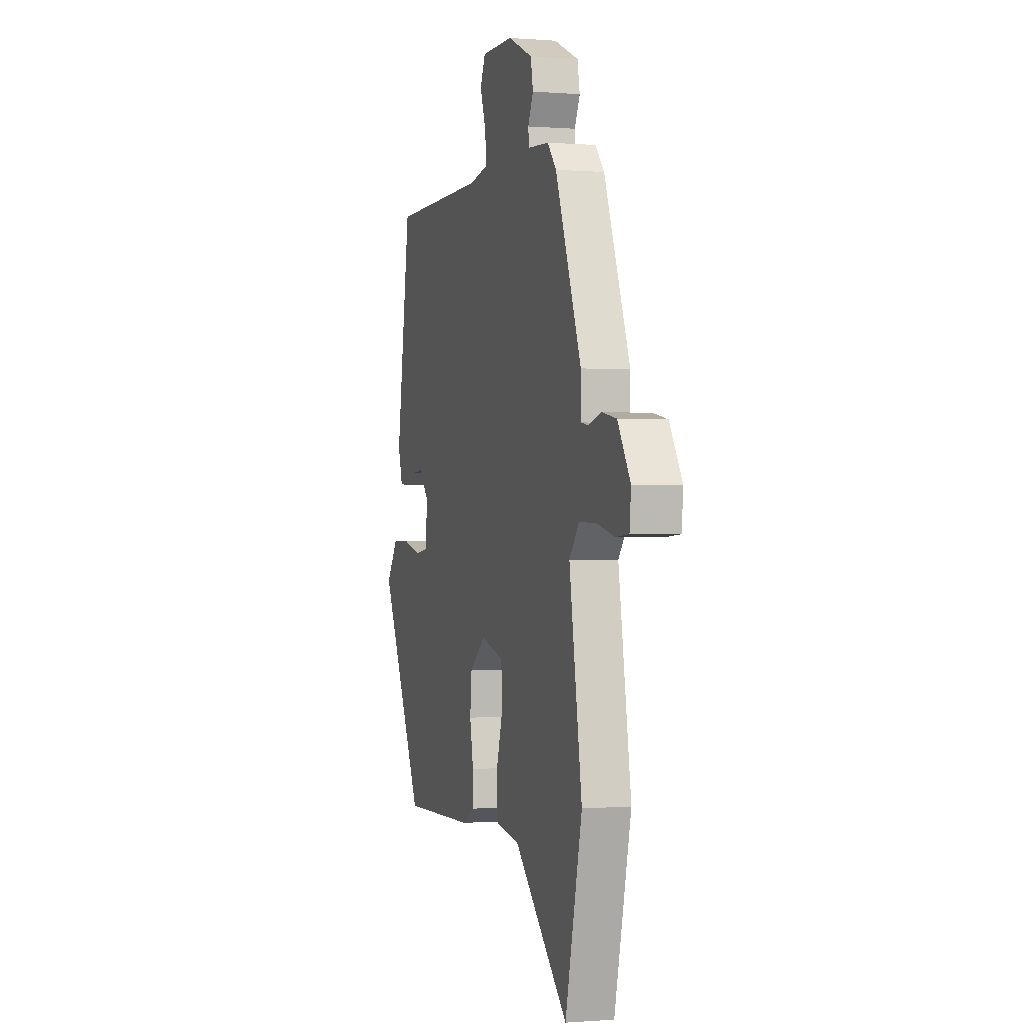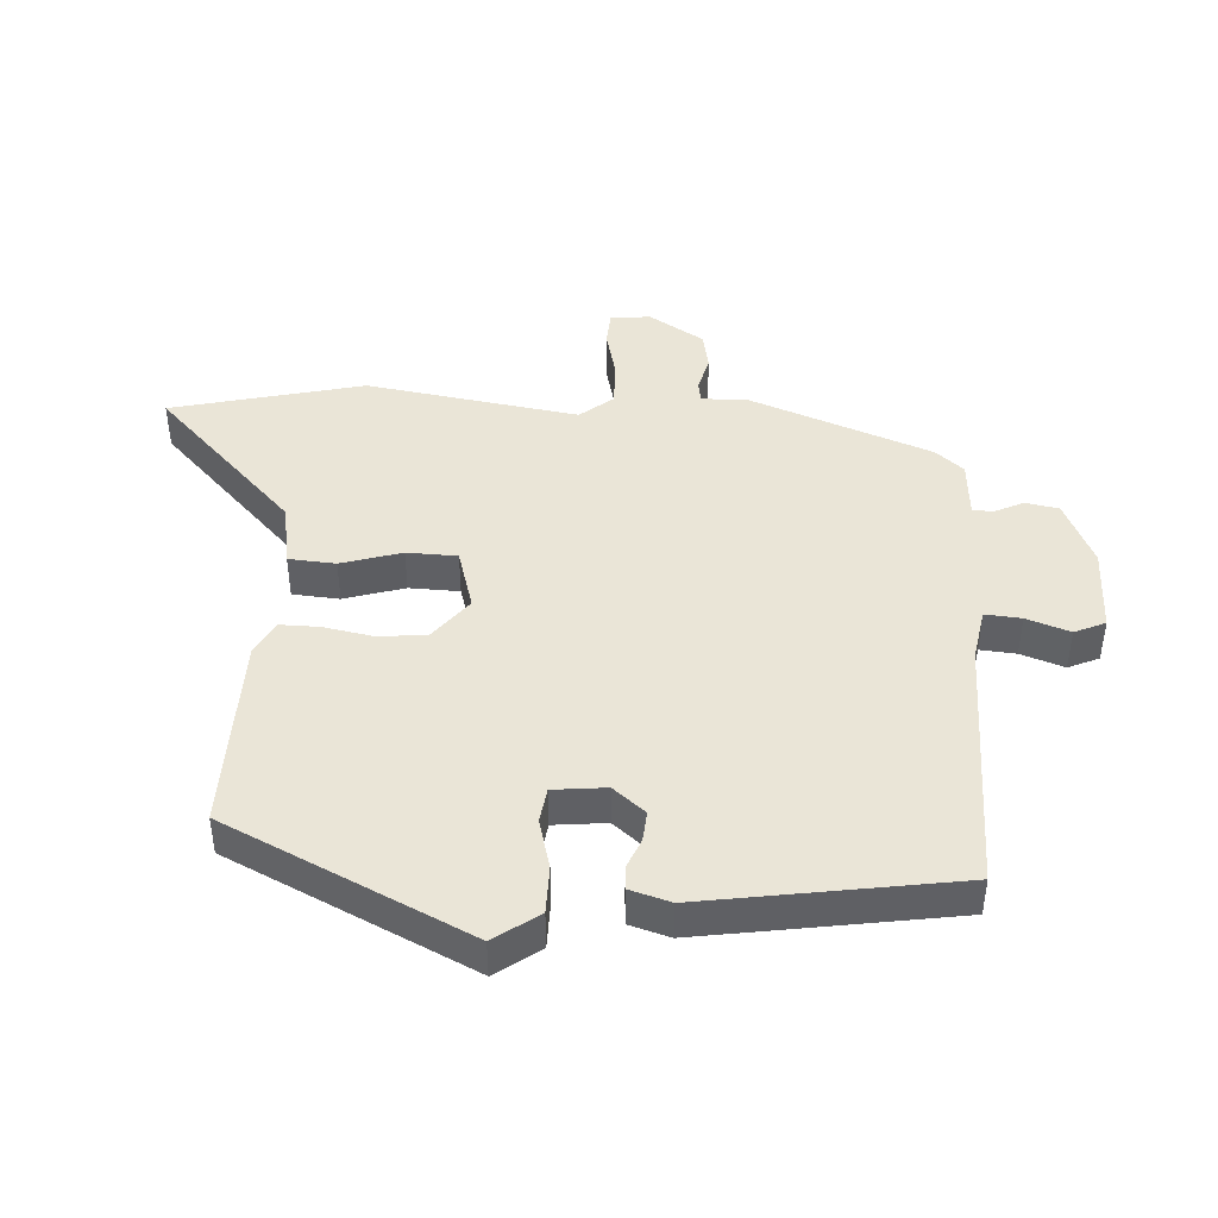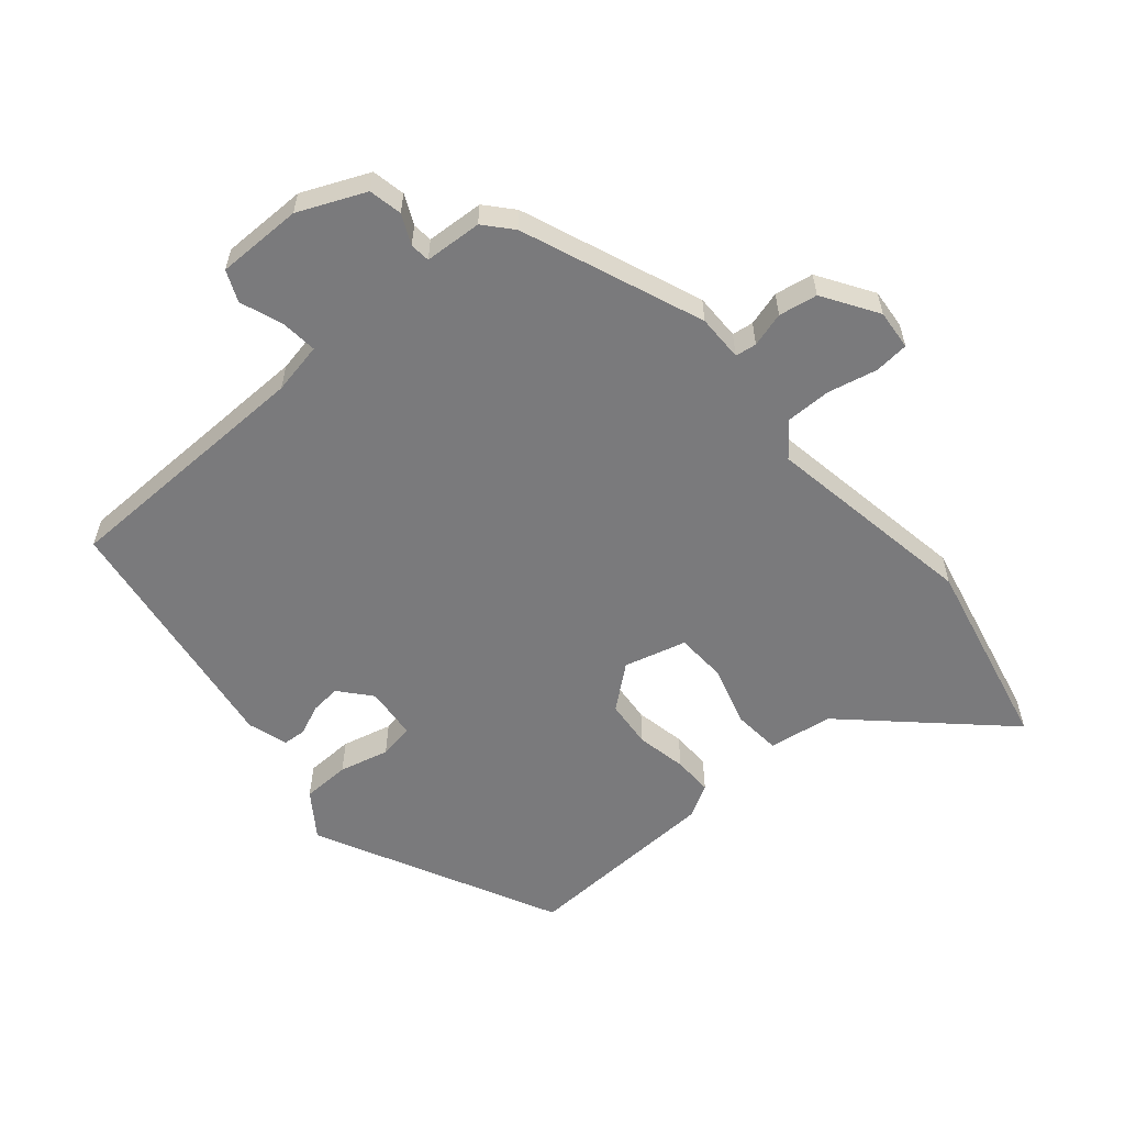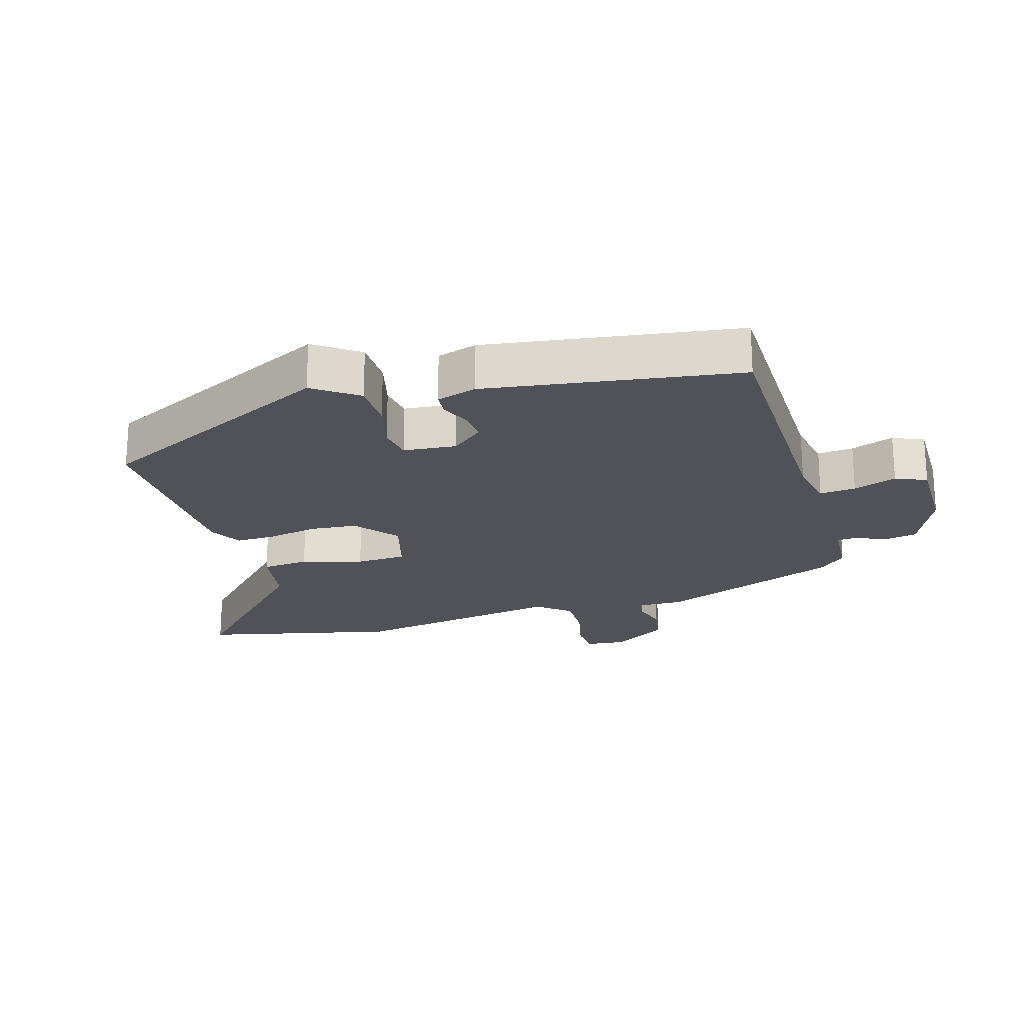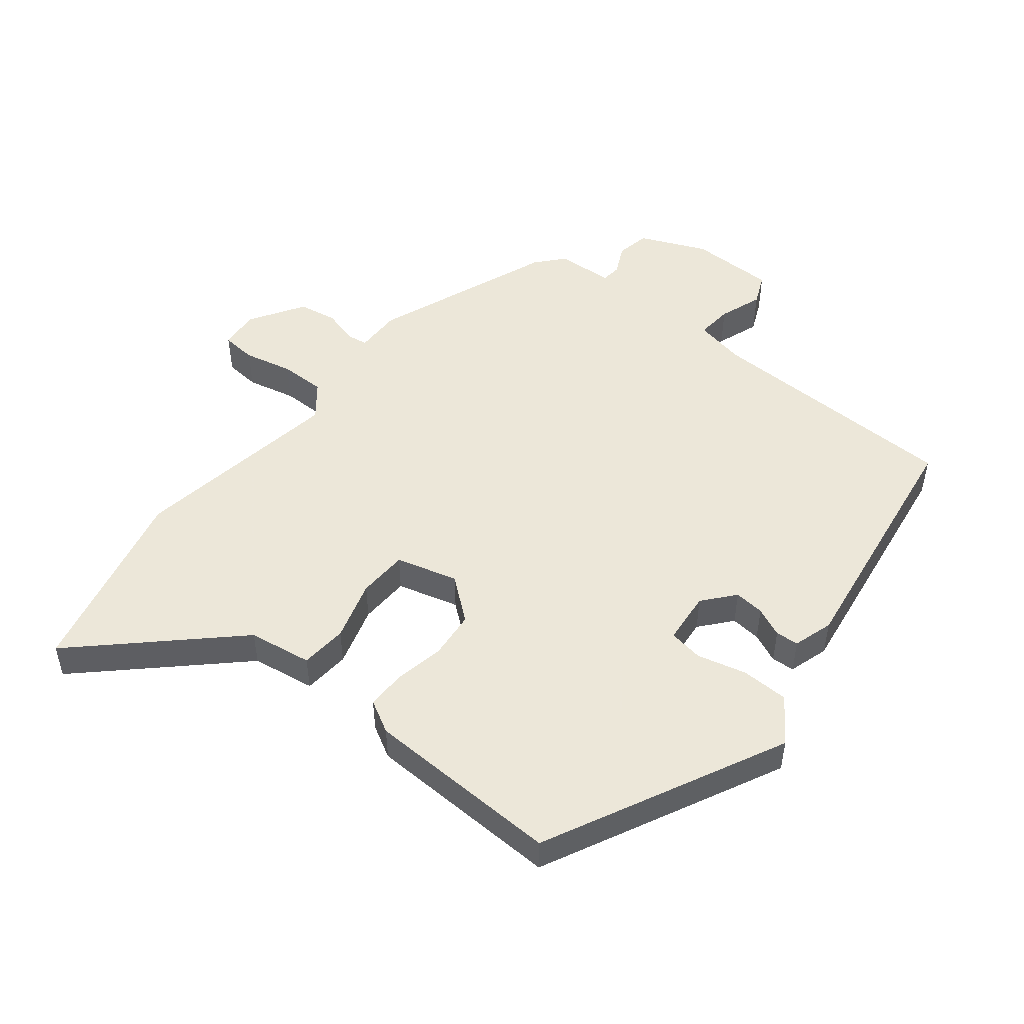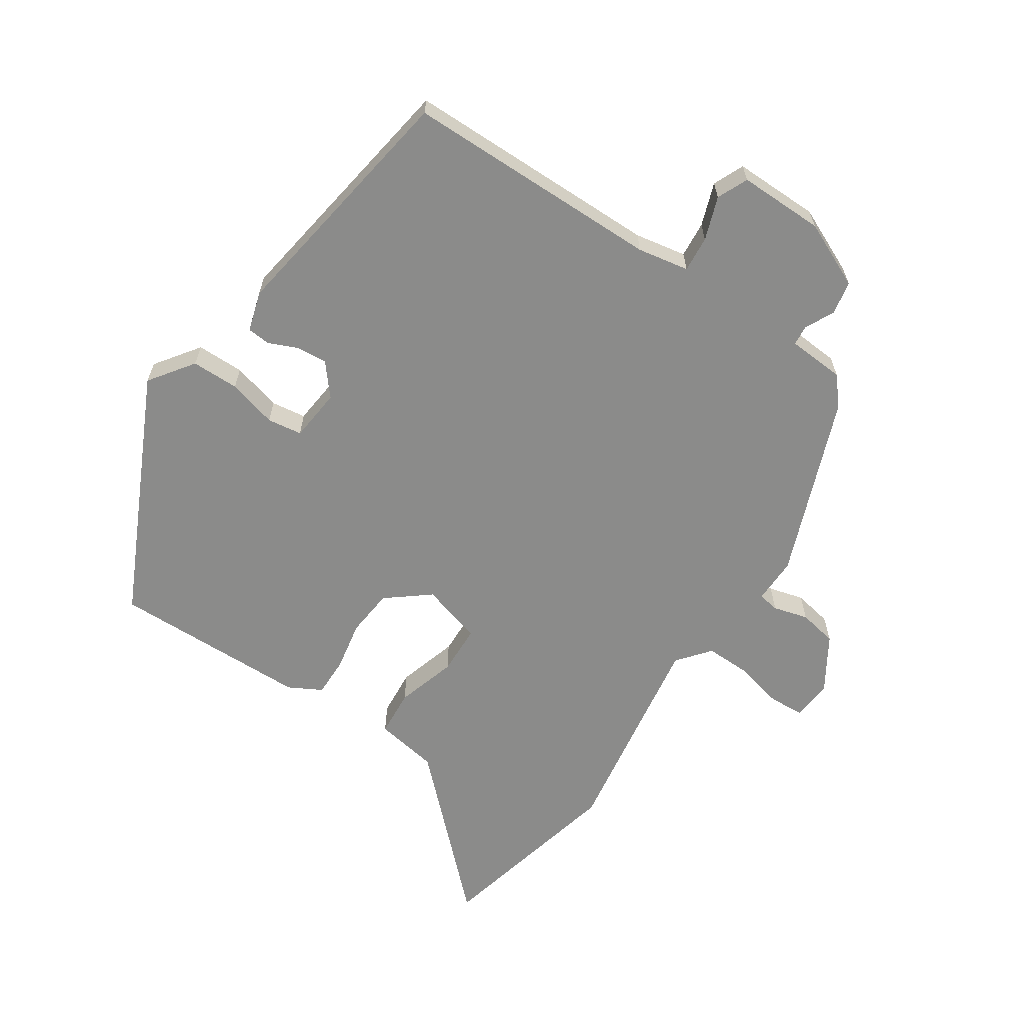
<metadata>
{"format":"obj","ext":"obj","renderer":"f3d","projection":"perspective","resolution":1024,"background":"white","views":[{"elev":-0.2,"azim":73.2,"up":"+Z"},{"elev":44.1,"azim":-87.0,"up":"+Y"},{"elev":-58.2,"azim":40.9,"up":"+Y"},{"elev":-21.6,"azim":-73.3,"up":"+Y"},{"elev":50.2,"azim":-141.1,"up":"+Y"},{"elev":-63.7,"azim":-33.9,"up":"+Y"}]}
</metadata>
<code>
v 0.525 0.07 -0.393
v 0.455 0.07 -0.692
v 0.229 0.07 -0.476
v 0.13 0.07 -0.46
v 0.124 0.07 -0.387
v 0.152 0.07 -0.293
v 0.149 0.07 -0.215
v 0.053 0.07 -0.188
v -0.013 0.07 -0.241
v -0.02 0.07 -0.315
v -0.005 0.07 -0.393
v -0.004 0.07 -0.454
v -0.055 0.07 -0.482
v -0.362 0.07 -0.49
v -0.545 0.07 -0.115
v -0.496 0.07 -0.046
v -0.422 0.07 -0.045
v -0.345 0.07 -0.065
v -0.291 0.07 -0.057
v -0.283 0.07 0.025
v -0.324 0.07 0.074
v -0.371 0.07 0.07
v -0.417 0.07 0.05
v -0.453 0.07 0.053
v -0.472 0.07 0.115
v -0.413 0.07 0.508
v -0.012 0.07 0.512
v 0.068 0.07 0.527
v 0.063 0.07 0.583
v 0.039 0.07 0.65
v 0.06 0.07 0.698
v 0.193 0.07 0.697
v 0.296 0.07 0.651
v 0.306 0.07 0.599
v 0.284 0.07 0.553
v 0.287 0.07 0.522
v 0.376 0.07 0.516
v 0.413 0.07 0.473
v 0.521 0.07 0.193
v 0.52 0.07 0.121
v 0.553 0.07 0.116
v 0.607 0.07 0.131
v 0.667 0.07 0.12
v 0.72 0.07 0.035
v 0.714 0.07 -0.027
v 0.66 0.07 -0.031
v 0.584 0.07 -0.013
v 0.513 0.07 -0.012
v 0.472 0.07 -0.063
v 0.525 0 -0.393
v 0.455 0 -0.692
v 0.229 0 -0.476
v 0.13 0 -0.46
v 0.124 0 -0.387
v 0.152 0 -0.293
v 0.149 0 -0.215
v 0.053 0 -0.188
v -0.013 0 -0.241
v -0.02 0 -0.315
v -0.005 0 -0.393
v -0.004 0 -0.454
v -0.055 0 -0.482
v -0.362 0 -0.49
v -0.545 0 -0.115
v -0.496 0 -0.046
v -0.422 0 -0.045
v -0.345 0 -0.065
v -0.291 0 -0.057
v -0.283 0 0.025
v -0.324 0 0.074
v -0.371 0 0.07
v -0.417 0 0.05
v -0.453 0 0.053
v -0.472 0 0.115
v -0.413 0 0.508
v -0.012 0 0.512
v 0.068 0 0.527
v 0.063 0 0.583
v 0.039 0 0.65
v 0.06 0 0.698
v 0.193 0 0.697
v 0.296 0 0.651
v 0.306 0 0.599
v 0.284 0 0.553
v 0.287 0 0.522
v 0.376 0 0.516
v 0.413 0 0.473
v 0.521 0 0.193
v 0.52 0 0.121
v 0.553 0 0.116
v 0.607 0 0.131
v 0.667 0 0.12
v 0.72 0 0.035
v 0.714 0 -0.027
v 0.66 0 -0.031
v 0.584 0 -0.013
v 0.513 0 -0.012
v 0.472 0 -0.063
f 44 45 46 47
f 44 47 48
f 41 42 43 44
f 40 41 44 48
f 39 40 48 49
f 36 37 38 39
f 32 33 34 35
f 32 35 36
f 29 30 31 32
f 28 29 32 36
f 27 28 36 39
f 22 23 24 25
f 21 22 25 26
f 20 21 26 27
f 15 16 17 18
f 15 18 19
f 14 15 19
f 13 14 19
f 10 11 12 13
f 9 10 13 19
f 8 9 19 20
f 3 4 5 6
f 3 6 7
f 49 1 2 3
f 49 3 7
f 20 27 39 49
f 7 8 20 49
f 96 95 94 93
f 97 96 93
f 93 92 91 90
f 97 93 90 89
f 98 97 89 88
f 88 87 86 85
f 84 83 82 81
f 85 84 81
f 81 80 79 78
f 85 81 78 77
f 88 85 77 76
f 74 73 72 71
f 75 74 71 70
f 76 75 70 69
f 67 66 65 64
f 68 67 64
f 68 64 63
f 68 63 62
f 62 61 60 59
f 68 62 59 58
f 69 68 58 57
f 55 54 53 52
f 56 55 52
f 52 51 50 98
f 56 52 98
f 98 88 76 69
f 98 69 57 56
f 1 50 51 2
f 2 51 52 3
f 3 52 53 4
f 4 53 54 5
f 5 54 55 6
f 6 55 56 7
f 7 56 57 8
f 8 57 58 9
f 9 58 59 10
f 10 59 60 11
f 11 60 61 12
f 12 61 62 13
f 13 62 63 14
f 14 63 64 15
f 15 64 65 16
f 16 65 66 17
f 17 66 67 18
f 18 67 68 19
f 19 68 69 20
f 20 69 70 21
f 21 70 71 22
f 22 71 72 23
f 23 72 73 24
f 24 73 74 25
f 25 74 75 26
f 26 75 76 27
f 27 76 77 28
f 28 77 78 29
f 29 78 79 30
f 30 79 80 31
f 31 80 81 32
f 32 81 82 33
f 33 82 83 34
f 34 83 84 35
f 35 84 85 36
f 36 85 86 37
f 37 86 87 38
f 38 87 88 39
f 39 88 89 40
f 40 89 90 41
f 41 90 91 42
f 42 91 92 43
f 43 92 93 44
f 44 93 94 45
f 45 94 95 46
f 46 95 96 47
f 47 96 97 48
f 48 97 98 49
f 49 98 50 1

</code>
